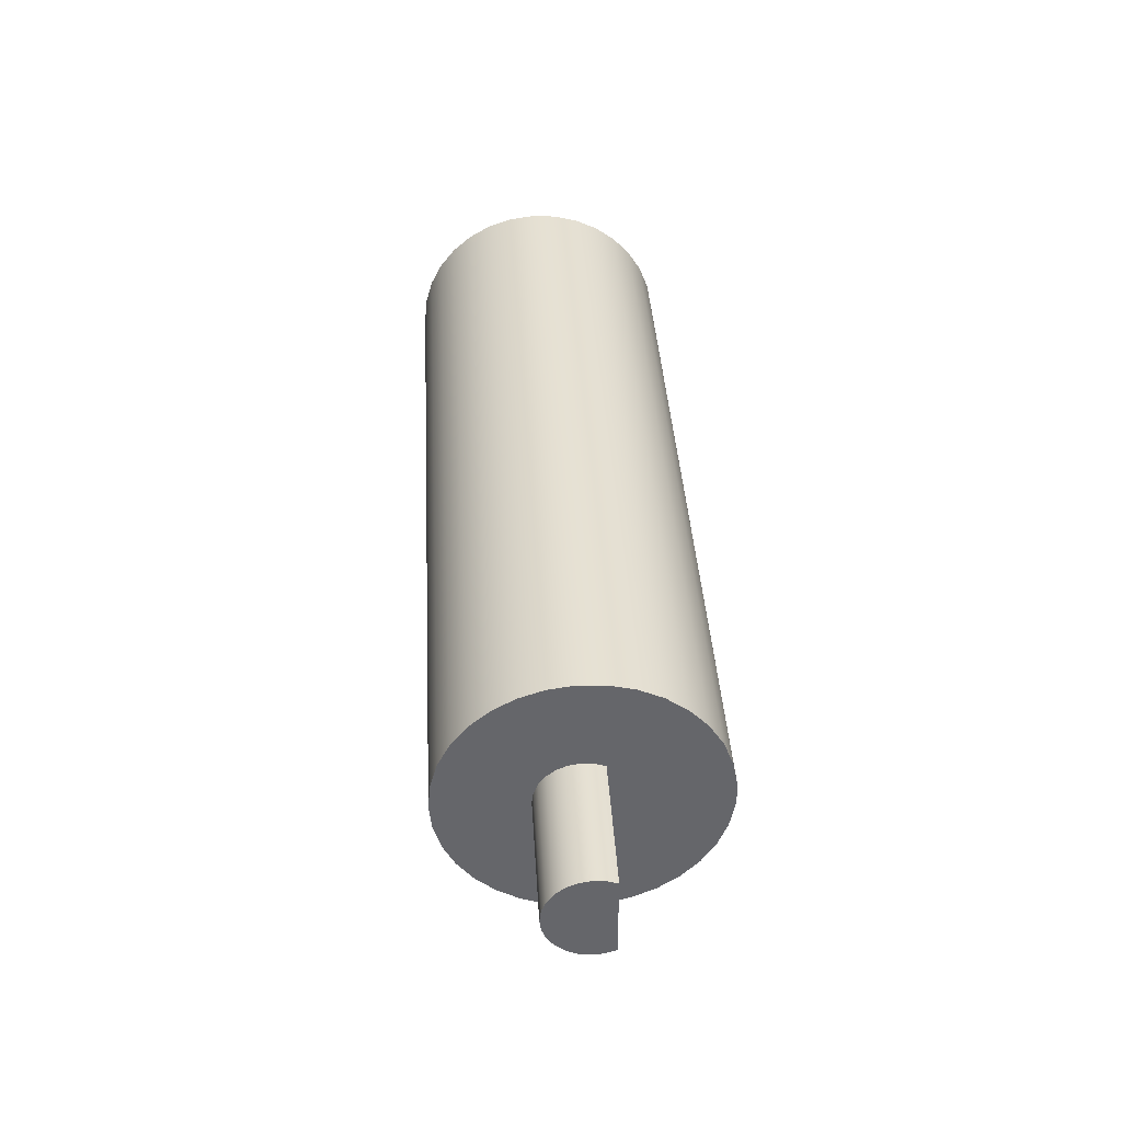
<metadata>
{"format":"obj","ext":"obj","renderer":"f3d","projection":"perspective","resolution":1024,"background":"white","views":[{"elev":38.3,"azim":86.7,"up":"+Z"}]}
</metadata>
<code>
g motor.fbx/RootNode001/RootNode001
v 100 29.87 2.852
v 100 30 0
v 0 30 0
v 0 30 0
v 100 30 0
v 0 29.86 -2.852
v 100 30 0
v 100 29.87 -2.852
v 0 29.86 -2.852
v 0 29.86 -2.852
v 100 29.87 -2.852
v 100 28.79 -8.452
v 0 29.86 -2.852
v 100 28.79 -8.452
v 0 28.78 -8.452
v 0 28.78 -8.452
v 100 28.79 -8.452
v 100 26.67 -13.75
v 0 28.78 -8.452
v 100 26.67 -13.75
v 0 26.67 -13.75
v 0 26.67 -13.75
v 100 26.67 -13.75
v 100 23.58 -18.55
v 0 26.67 -13.75
v 100 23.58 -18.55
v 0 23.58 -18.54
v 0 23.58 -18.54
v 100 23.58 -18.55
v 100 19.65 -22.67
v 0 23.58 -18.54
v 100 19.65 -22.67
v 0 19.65 -22.67
v 0 19.65 -22.67
v 100 19.65 -22.67
v 100 15 -25.98
v 0 19.65 -22.67
v 100 15 -25.98
v 0 15 -25.98
v 0 15 -25.98
v 100 15 -25.98
v 100 9.812 -28.35
v 0 15 -25.98
v 100 9.812 -28.35
v 0 9.812 -28.35
v 0 9.812 -28.35
v 100 9.812 -28.35
v 100 4.27 -29.7
v 0 9.812 -28.35
v 100 4.27 -29.7
v 0 4.269 -29.69
v 0 4.269 -29.69
v 100 4.27 -29.7
v 100 -1.427 -29.97
v 0 4.269 -29.69
v 100 -1.427 -29.97
v 0 -1.427 -29.97
v 0 -1.427 -29.97
v 100 -1.427 -29.97
v 100 -7.073 -29.16
v 0 -1.427 -29.97
v 100 -7.073 -29.16
v 0 -7.073 -29.15
v 0 -7.073 -29.15
v 100 -7.073 -29.16
v 100 -12.46 -27.29
v 0 -7.073 -29.15
v 100 -12.46 -27.29
v 0 -12.46 -27.29
v 0 -12.46 -27.29
v 100 -12.46 -27.29
v 100 -17.4 -24.44
v 0 -12.46 -27.29
v 100 -17.4 -24.44
v 0 -17.4 -24.44
v 0 -17.4 -24.44
v 100 -17.4 -24.44
v 100 -21.71 -20.7
v 0 -17.4 -24.44
v 100 -21.71 -20.7
v 0 -21.71 -20.7
v 0 -21.71 -20.7
v 100 -21.71 -20.7
v 100 -25.24 -16.22
v 0 -21.71 -20.7
v 100 -25.24 -16.22
v 0 -25.24 -16.22
v 0 -25.24 -16.22
v 100 -25.24 -16.22
v 100 -27.85 -11.15
v 0 -25.24 -16.22
v 100 -27.85 -11.15
v 0 -27.85 -11.15
v 0 -27.85 -11.15
v 100 -27.85 -11.15
v 100 -29.46 -5.678
v 0 -27.85 -11.15
v 100 -29.46 -5.678
v 0 -29.46 -5.678
v 0 -29.46 -5.678
v 100 -29.46 -5.678
v 100 -30 0
v 0 -29.46 -5.678
v 100 -30 0
v 0 -30 0
v 0 -30 0
v 100 -30 0
v 100 -29.46 5.678
v 0 -30 0
v 100 -29.46 5.678
v 0 -29.46 5.678
v 0 -29.46 5.678
v 100 -29.46 5.678
v 100 -27.85 11.15
v 0 -29.46 5.678
v 100 -27.85 11.15
v 0 -27.85 11.15
v 0 -27.85 11.15
v 100 -27.85 11.15
v 100 -25.24 16.22
v 0 -27.85 11.15
v 100 -25.24 16.22
v 0 -25.24 16.22
v 0 -25.24 16.22
v 100 -25.24 16.22
v 100 -21.71 20.7
v 0 -25.24 16.22
v 100 -21.71 20.7
v 0 -21.71 20.7
v 0 -21.71 20.7
v 100 -21.71 20.7
v 100 -17.4 24.44
v 0 -21.71 20.7
v 100 -17.4 24.44
v 0 -17.4 24.44
v 0 -17.4 24.44
v 100 -17.4 24.44
v 100 -12.46 27.29
v 0 -17.4 24.44
v 100 -12.46 27.29
v 0 -12.46 27.29
v 0 -12.46 27.29
v 100 -12.46 27.29
v 100 -7.073 29.16
v 0 -12.46 27.29
v 100 -7.073 29.16
v 0 -7.073 29.15
v 0 -7.073 29.15
v 100 -7.073 29.16
v 100 -1.427 29.97
v 0 -7.073 29.15
v 100 -1.427 29.97
v 0 -1.427 29.97
v 0 -1.427 29.97
v 100 -1.427 29.97
v 100 4.27 29.7
v 0 -1.427 29.97
v 100 4.27 29.7
v 0 4.269 29.69
v 0 4.269 29.69
v 100 4.27 29.7
v 100 9.812 28.35
v 0 4.269 29.69
v 100 9.812 28.35
v 0 9.812 28.35
v 0 9.812 28.35
v 100 9.812 28.35
v 100 15 25.98
v 0 9.812 28.35
v 100 15 25.98
v 0 15 25.98
v 0 15 25.98
v 100 15 25.98
v 100 19.65 22.67
v 0 15 25.98
v 100 19.65 22.67
v 0 19.65 22.67
v 0 19.65 22.67
v 100 19.65 22.67
v 100 23.58 18.55
v 0 19.65 22.67
v 100 23.58 18.55
v 0 23.58 18.54
v 0 23.58 18.54
v 100 23.58 18.55
v 100 26.67 13.75
v 0 23.58 18.54
v 100 26.67 13.75
v 0 26.67 13.75
v 0 26.67 13.75
v 100 26.67 13.75
v 100 28.79 8.452
v 0 26.67 13.75
v 100 28.79 8.452
v 0 28.78 8.452
v 0 28.78 8.452
v 100 28.79 8.452
v 100 29.87 2.852
v 0 28.78 8.452
v 100 29.87 2.852
v 0 29.86 2.852
v 0 29.86 2.852
v 100 29.87 2.852
v 0 30 0
f 1 2 3
f 4 5 6
f 7 8 9
f 10 11 12
f 13 14 15
f 16 17 18
f 19 20 21
f 22 23 24
f 25 26 27
f 28 29 30
f 31 32 33
f 34 35 36
f 37 38 39
f 40 41 42
f 43 44 45
f 46 47 48
f 49 50 51
f 52 53 54
f 55 56 57
f 58 59 60
f 61 62 63
f 64 65 66
f 67 68 69
f 70 71 72
f 73 74 75
f 76 77 78
f 79 80 81
f 82 83 84
f 85 86 87
f 88 89 90
f 91 92 93
f 94 95 96
f 97 98 99
f 100 101 102
f 103 104 105
f 106 107 108
f 109 110 111
f 112 113 114
f 115 116 117
f 118 119 120
f 121 122 123
f 124 125 126
f 127 128 129
f 130 131 132
f 133 134 135
f 136 137 138
f 139 140 141
f 142 143 144
f 145 146 147
f 148 149 150
f 151 152 153
f 154 155 156
f 157 158 159
f 160 161 162
f 163 164 165
f 166 167 168
f 169 170 171
f 172 173 174
f 175 176 177
f 178 179 180
f 181 182 183
f 184 185 186
f 187 188 189
f 190 191 192
f 193 194 195
f 196 197 198
f 199 200 201
f 202 203 204
g motor.fbx/RootNode001/RootNode001
v 0 30 0
v 0 29.86 -2.852
v 0 0 0
v 0 26.67 13.75
v 0 28.78 8.452
v 0 0 0
v 0 0 0
v 0 28.78 8.452
v 0 29.86 2.852
v 0 0 0
v 0 29.86 2.852
v 0 30 0
v 0 15 25.98
v 0 19.65 22.67
v 0 0 0
v 0 0 0
v 0 19.65 22.67
v 0 23.58 18.54
v 0 0 0
v 0 23.58 18.54
v 0 26.67 13.75
v 0 -1.427 29.97
v 0 4.269 29.69
v 0 0 0
v 0 0 0
v 0 4.269 29.69
v 0 9.812 28.35
v 0 0 0
v 0 9.812 28.35
v 0 15 25.98
v 0 -17.4 24.44
v 0 -12.46 27.29
v 0 0 0
v 0 0 0
v 0 -12.46 27.29
v 0 -7.073 29.15
v 0 0 0
v 0 -7.073 29.15
v 0 -1.427 29.97
v 0 -27.85 11.15
v 0 -25.24 16.22
v 0 0 0
v 0 0 0
v 0 -25.24 16.22
v 0 -21.71 20.7
v 0 0 0
v 0 -21.71 20.7
v 0 -17.4 24.44
v 0 -29.46 -5.678
v 0 -30 0
v 0 0 0
v 0 0 0
v 0 -30 0
v 0 -29.46 5.678
v 0 0 0
v 0 -29.46 5.678
v 0 -27.85 11.15
v 0 -21.71 -20.7
v 0 -25.24 -16.22
v 0 0 0
v 0 0 0
v 0 -25.24 -16.22
v 0 -27.85 -11.15
v 0 0 0
v 0 -27.85 -11.15
v 0 -29.46 -5.678
v 0 -7.073 -29.15
v 0 -12.46 -27.29
v 0 0 0
v 0 0 0
v 0 -12.46 -27.29
v 0 -17.4 -24.44
v 0 0 0
v 0 -17.4 -24.44
v 0 -21.71 -20.7
v 0 9.812 -28.35
v 0 4.269 -29.69
v 0 0 0
v 0 0 0
v 0 4.269 -29.69
v 0 -1.427 -29.97
v 0 0 0
v 0 -1.427 -29.97
v 0 -7.073 -29.15
v 0 23.58 -18.54
v 0 19.65 -22.67
v 0 0 0
v 0 0 0
v 0 19.65 -22.67
v 0 15 -25.98
v 0 0 0
v 0 15 -25.98
v 0 9.812 -28.35
v 0 29.86 -2.852
v 0 28.78 -8.452
v 0 0 0
v 0 0 0
v 0 28.78 -8.452
v 0 26.67 -13.75
v 0 0 0
v 0 26.67 -13.75
v 0 23.58 -18.54
f 205 206 207
f 208 209 210
f 211 212 213
f 214 215 216
f 217 218 219
f 220 221 222
f 223 224 225
f 226 227 228
f 229 230 231
f 232 233 234
f 235 236 237
f 238 239 240
f 241 242 243
f 244 245 246
f 247 248 249
f 250 251 252
f 253 254 255
f 256 257 258
f 259 260 261
f 262 263 264
f 265 266 267
f 268 269 270
f 271 272 273
f 274 275 276
f 277 278 279
f 280 281 282
f 283 284 285
f 286 287 288
f 289 290 291
f 292 293 294
f 295 296 297
f 298 299 300
f 301 302 303
f 304 305 306
g motor.fbx/RootNode001/RootNode001
v 180 29.87 2.852
v 180 30 0
v 100 30 0
v 100 30 0
v 180 30 0
v 100 29.87 -2.852
v 180 30 0
v 180 29.87 -2.852
v 100 29.87 -2.852
v 100 29.87 -2.852
v 180 29.87 -2.852
v 180 28.79 -8.452
v 100 29.87 -2.852
v 180 28.79 -8.452
v 100 28.79 -8.452
v 100 28.79 -8.452
v 180 28.79 -8.452
v 180 26.67 -13.75
v 100 28.79 -8.452
v 180 26.67 -13.75
v 100 26.67 -13.75
v 100 26.67 -13.75
v 180 26.67 -13.75
v 180 23.58 -18.55
v 100 26.67 -13.75
v 180 23.58 -18.55
v 100 23.58 -18.55
v 100 23.58 -18.55
v 180 23.58 -18.55
v 180 19.65 -22.67
v 100 23.58 -18.55
v 180 19.65 -22.67
v 100 19.65 -22.67
v 100 19.65 -22.67
v 180 19.65 -22.67
v 180 15 -25.98
v 100 19.65 -22.67
v 180 15 -25.98
v 100 15 -25.98
v 100 15 -25.98
v 180 15 -25.98
v 180 9.812 -28.35
v 100 15 -25.98
v 180 9.812 -28.35
v 100 9.812 -28.35
v 100 9.812 -28.35
v 180 9.812 -28.35
v 180 4.27 -29.7
v 100 9.812 -28.35
v 180 4.27 -29.7
v 100 4.27 -29.7
v 100 4.27 -29.7
v 180 4.27 -29.7
v 180 -1.427 -29.97
v 100 4.27 -29.7
v 180 -1.427 -29.97
v 100 -1.427 -29.97
v 100 -1.427 -29.97
v 180 -1.427 -29.97
v 180 -7.073 -29.16
v 100 -1.427 -29.97
v 180 -7.073 -29.16
v 100 -7.073 -29.16
v 100 -7.073 -29.16
v 180 -7.073 -29.16
v 180 -12.46 -27.29
v 100 -7.073 -29.16
v 180 -12.46 -27.29
v 100 -12.46 -27.29
v 100 -12.46 -27.29
v 180 -12.46 -27.29
v 180 -17.4 -24.44
v 100 -12.46 -27.29
v 180 -17.4 -24.44
v 100 -17.4 -24.44
v 100 -17.4 -24.44
v 180 -17.4 -24.44
v 180 -21.71 -20.7
v 100 -17.4 -24.44
v 180 -21.71 -20.7
v 100 -21.71 -20.7
v 100 -21.71 -20.7
v 180 -21.71 -20.7
v 180 -25.24 -16.22
v 100 -21.71 -20.7
v 180 -25.24 -16.22
v 100 -25.24 -16.22
v 100 -25.24 -16.22
v 180 -25.24 -16.22
v 180 -27.85 -11.15
v 100 -25.24 -16.22
v 180 -27.85 -11.15
v 100 -27.85 -11.15
v 100 -27.85 -11.15
v 180 -27.85 -11.15
v 180 -29.46 -5.678
v 100 -27.85 -11.15
v 180 -29.46 -5.678
v 100 -29.46 -5.678
v 100 -29.46 -5.678
v 180 -29.46 -5.678
v 180 -30 0
v 100 -29.46 -5.678
v 180 -30 0
v 100 -30 0
v 100 -30 0
v 180 -30 0
v 180 -29.46 5.678
v 100 -30 0
v 180 -29.46 5.678
v 100 -29.46 5.678
v 100 -29.46 5.678
v 180 -29.46 5.678
v 180 -27.85 11.15
v 100 -29.46 5.678
v 180 -27.85 11.15
v 100 -27.85 11.15
v 100 -27.85 11.15
v 180 -27.85 11.15
v 180 -25.24 16.22
v 100 -27.85 11.15
v 180 -25.24 16.22
v 100 -25.24 16.22
v 100 -25.24 16.22
v 180 -25.24 16.22
v 180 -21.71 20.7
v 100 -25.24 16.22
v 180 -21.71 20.7
v 100 -21.71 20.7
v 100 -21.71 20.7
v 180 -21.71 20.7
v 180 -17.4 24.44
v 100 -21.71 20.7
v 180 -17.4 24.44
v 100 -17.4 24.44
v 100 -17.4 24.44
v 180 -17.4 24.44
v 180 -12.46 27.29
v 100 -17.4 24.44
v 180 -12.46 27.29
v 100 -12.46 27.29
v 100 -12.46 27.29
v 180 -12.46 27.29
v 180 -7.073 29.16
v 100 -12.46 27.29
v 180 -7.073 29.16
v 100 -7.073 29.16
v 100 -7.073 29.16
v 180 -7.073 29.16
v 180 -1.427 29.97
v 100 -7.073 29.16
v 180 -1.427 29.97
v 100 -1.427 29.97
v 100 -1.427 29.97
v 180 -1.427 29.97
v 180 4.27 29.7
v 100 -1.427 29.97
v 180 4.27 29.7
v 100 4.27 29.7
v 100 4.27 29.7
v 180 4.27 29.7
v 180 9.812 28.35
v 100 4.27 29.7
v 180 9.812 28.35
v 100 9.812 28.35
v 100 9.812 28.35
v 180 9.812 28.35
v 180 15 25.98
v 100 9.812 28.35
v 180 15 25.98
v 100 15 25.98
v 100 15 25.98
v 180 15 25.98
v 180 19.65 22.67
v 100 15 25.98
v 180 19.65 22.67
v 100 19.65 22.67
v 100 19.65 22.67
v 180 19.65 22.67
v 180 23.58 18.55
v 100 19.65 22.67
v 180 23.58 18.55
v 100 23.58 18.55
v 100 23.58 18.55
v 180 23.58 18.55
v 180 26.67 13.75
v 100 23.58 18.55
v 180 26.67 13.75
v 100 26.67 13.75
v 100 26.67 13.75
v 180 26.67 13.75
v 180 28.79 8.452
v 100 26.67 13.75
v 180 28.79 8.452
v 100 28.79 8.452
v 100 28.79 8.452
v 180 28.79 8.452
v 180 29.87 2.852
v 100 28.79 8.452
v 180 29.87 2.852
v 100 29.87 2.852
v 100 29.87 2.852
v 180 29.87 2.852
v 100 30 0
f 307 308 309
f 310 311 312
f 313 314 315
f 316 317 318
f 319 320 321
f 322 323 324
f 325 326 327
f 328 329 330
f 331 332 333
f 334 335 336
f 337 338 339
f 340 341 342
f 343 344 345
f 346 347 348
f 349 350 351
f 352 353 354
f 355 356 357
f 358 359 360
f 361 362 363
f 364 365 366
f 367 368 369
f 370 371 372
f 373 374 375
f 376 377 378
f 379 380 381
f 382 383 384
f 385 386 387
f 388 389 390
f 391 392 393
f 394 395 396
f 397 398 399
f 400 401 402
f 403 404 405
f 406 407 408
f 409 410 411
f 412 413 414
f 415 416 417
f 418 419 420
f 421 422 423
f 424 425 426
f 427 428 429
f 430 431 432
f 433 434 435
f 436 437 438
f 439 440 441
f 442 443 444
f 445 446 447
f 448 449 450
f 451 452 453
f 454 455 456
f 457 458 459
f 460 461 462
f 463 464 465
f 466 467 468
f 469 470 471
f 472 473 474
f 475 476 477
f 478 479 480
f 481 482 483
f 484 485 486
f 487 488 489
f 490 491 492
f 493 494 495
f 496 497 498
f 499 500 501
f 502 503 504
f 505 506 507
f 508 509 510
g motor.fbx/RootNode001/RootNode001
v 180 4.4 -8.98
v 180 19.65 -22.67
v 180 23.58 -18.55
v 180 29.87 -2.852
v 180 30 0
v 180 4.4 -8.98
v 180 4.4 -8.98
v 180 30 0
v 180 29.87 2.852
v 180 4.4 -8.98
v 180 29.87 2.852
v 180 4.4 8.98
v 180 4.4 8.98
v 180 29.87 2.852
v 180 28.79 8.452
v 180 23.58 -18.55
v 180 26.67 -13.75
v 180 4.4 -8.98
v 180 4.4 -8.98
v 180 26.67 -13.75
v 180 28.79 -8.452
v 180 4.4 -8.98
v 180 28.79 -8.452
v 180 29.87 -2.852
v 180 28.79 8.452
v 180 26.67 13.75
v 180 4.4 8.98
v 180 4.4 8.98
v 180 26.67 13.75
v 180 23.58 18.55
v 180 4.4 8.98
v 180 23.58 18.55
v 180 19.65 22.67
v 180 2.009 -9.796
v 180 9.812 -28.35
v 180 4.4 -8.98
v 180 4.4 -8.98
v 180 9.812 -28.35
v 180 15 -25.98
v 180 4.4 -8.98
v 180 15 -25.98
v 180 19.65 -22.67
v 180 -5.292 -8.485
v 180 -12.46 -27.29
v 180 -2.996 -9.541
v 180 -2.996 -9.541
v 180 -12.46 -27.29
v 180 -7.073 -29.16
v 180 -2.996 -9.541
v 180 -7.073 -29.16
v 180 -0.5098 -9.987
v 180 -0.5098 -9.987
v 180 -7.073 -29.16
v 180 -1.427 -29.97
v 180 -0.5098 -9.987
v 180 -1.427 -29.97
v 180 2.009 -9.796
v 180 2.009 -9.796
v 180 -1.427 -29.97
v 180 4.27 -29.7
v 180 2.009 -9.796
v 180 4.27 -29.7
v 180 9.812 -28.35
v 180 19.65 22.67
v 180 15 25.98
v 180 4.4 8.98
v 180 4.4 8.98
v 180 15 25.98
v 180 9.812 28.35
v 180 4.4 8.98
v 180 9.812 28.35
v 180 2.009 9.796
v 180 2.009 9.796
v 180 9.812 28.35
v 180 4.27 29.7
v 180 2.009 9.796
v 180 4.27 29.7
v 180 -0.5098 9.987
v 180 -0.5098 9.987
v 180 4.27 29.7
v 180 -1.427 29.97
v 180 -0.5098 9.987
v 180 -1.427 29.97
v 180 -2.996 9.541
v 180 -1.427 29.97
v 180 -7.073 29.16
v 180 -2.996 9.541
v 180 -2.996 9.541
v 180 -7.073 29.16
v 180 -12.46 27.29
v 180 -2.996 9.541
v 180 -12.46 27.29
v 180 -5.292 8.485
v 180 -5.292 8.485
v 180 -12.46 27.29
v 180 -17.4 24.44
v 180 -5.292 8.485
v 180 -17.4 24.44
v 180 -7.249 6.888
v 180 -7.249 6.888
v 180 -17.4 24.44
v 180 -21.71 20.7
v 180 -7.249 6.888
v 180 -21.71 20.7
v 180 -8.744 4.852
v 180 -9.681 -2.506
v 180 -27.85 -11.15
v 180 -8.744 -4.852
v 180 -8.744 -4.852
v 180 -27.85 -11.15
v 180 -25.24 -16.22
v 180 -8.744 -4.852
v 180 -25.24 -16.22
v 180 -7.249 -6.888
v 180 -7.249 -6.888
v 180 -25.24 -16.22
v 180 -21.71 -20.7
v 180 -7.249 -6.888
v 180 -21.71 -20.7
v 180 -5.292 -8.485
v 180 -5.292 -8.485
v 180 -21.71 -20.7
v 180 -17.4 -24.44
v 180 -5.292 -8.485
v 180 -17.4 -24.44
v 180 -12.46 -27.29
v 180 -21.71 20.7
v 180 -25.24 16.22
v 180 -8.744 4.852
v 180 -8.744 4.852
v 180 -25.24 16.22
v 180 -27.85 11.15
v 180 -8.744 4.852
v 180 -27.85 11.15
v 180 -9.681 2.506
v 180 -9.681 2.506
v 180 -27.85 11.15
v 180 -29.46 5.678
v 180 -9.681 2.506
v 180 -29.46 5.678
v 180 -10 0
v 180 -10 0
v 180 -29.46 5.678
v 180 -30 0
v 180 -10 0
v 180 -30 0
v 180 -9.681 -2.506
v 180 -9.681 -2.506
v 180 -30 0
v 180 -29.46 -5.678
v 180 -9.681 -2.506
v 180 -29.46 -5.678
v 180 -27.85 -11.15
f 511 512 513
f 514 515 516
f 517 518 519
f 520 521 522
f 523 524 525
f 526 527 528
f 529 530 531
f 532 533 534
f 535 536 537
f 538 539 540
f 541 542 543
f 544 545 546
f 547 548 549
f 550 551 552
f 553 554 555
f 556 557 558
f 559 560 561
f 562 563 564
f 565 566 567
f 568 569 570
f 571 572 573
f 574 575 576
f 577 578 579
f 580 581 582
f 583 584 585
f 586 587 588
f 589 590 591
f 592 593 594
f 595 596 597
f 598 599 600
f 601 602 603
f 604 605 606
f 607 608 609
f 610 611 612
f 613 614 615
f 616 617 618
f 619 620 621
f 622 623 624
f 625 626 627
f 628 629 630
f 631 632 633
f 634 635 636
f 637 638 639
f 640 641 642
f 643 644 645
f 646 647 648
f 649 650 651
f 652 653 654
f 655 656 657
f 658 659 660
f 661 662 663
g motor.fbx/RootNode001/RootNode001
v 210 4.4 8.98
v 180 4.4 8.98
v 180 2.009 9.796
v 210 4.4 8.98
v 180 2.009 9.796
v 210 2.009 9.796
v 210 2.009 9.796
v 180 2.009 9.796
v 180 -0.5098 9.987
v 210 2.009 9.796
v 180 -0.5098 9.987
v 210 -0.5098 9.987
v 210 -0.5098 9.987
v 180 -0.5098 9.987
v 180 -2.996 9.541
v 210 -0.5098 9.987
v 180 -2.996 9.541
v 210 -2.996 9.541
v 210 -2.996 9.541
v 180 -2.996 9.541
v 180 -5.292 8.485
v 210 -2.996 9.541
v 180 -5.292 8.485
v 210 -5.292 8.485
v 210 -5.292 8.485
v 180 -5.292 8.485
v 180 -7.249 6.888
v 210 -5.292 8.485
v 180 -7.249 6.888
v 210 -7.249 6.888
v 210 -7.249 6.888
v 180 -7.249 6.888
v 180 -8.744 4.852
v 210 -7.249 6.888
v 180 -8.744 4.852
v 210 -8.744 4.852
v 210 -8.744 4.852
v 180 -8.744 4.852
v 180 -9.681 2.506
v 210 -8.744 4.852
v 180 -9.681 2.506
v 210 -9.681 2.506
v 210 -9.681 2.506
v 180 -9.681 2.506
v 180 -10 0
v 210 -9.681 2.506
v 180 -10 0
v 210 -10 0
v 210 -10 0
v 180 -10 0
v 180 -9.681 -2.506
v 210 -10 0
v 180 -9.681 -2.506
v 210 -9.681 -2.506
v 210 -9.681 -2.506
v 180 -9.681 -2.506
v 180 -8.744 -4.852
v 210 -9.681 -2.506
v 180 -8.744 -4.852
v 210 -8.744 -4.852
v 210 -8.744 -4.852
v 180 -8.744 -4.852
v 180 -7.249 -6.888
v 210 -8.744 -4.852
v 180 -7.249 -6.888
v 210 -7.249 -6.888
v 210 -7.249 -6.888
v 180 -7.249 -6.888
v 180 -5.292 -8.485
v 210 -7.249 -6.888
v 180 -5.292 -8.485
v 210 -5.292 -8.485
v 210 -5.292 -8.485
v 180 -5.292 -8.485
v 180 -2.996 -9.541
v 210 -5.292 -8.485
v 180 -2.996 -9.541
v 210 -2.996 -9.541
v 210 -2.996 -9.541
v 180 -2.996 -9.541
v 180 -0.5098 -9.987
v 210 -2.996 -9.541
v 180 -0.5098 -9.987
v 210 -0.5098 -9.987
v 210 -0.5098 -9.987
v 180 -0.5098 -9.987
v 180 2.009 -9.796
v 210 -0.5098 -9.987
v 180 2.009 -9.796
v 210 2.009 -9.796
v 210 2.009 -9.796
v 180 2.009 -9.796
v 180 4.4 -8.98
v 210 2.009 -9.796
v 180 4.4 -8.98
v 210 4.4 -8.98
f 664 665 666
f 667 668 669
f 670 671 672
f 673 674 675
f 676 677 678
f 679 680 681
f 682 683 684
f 685 686 687
f 688 689 690
f 691 692 693
f 694 695 696
f 697 698 699
f 700 701 702
f 703 704 705
f 706 707 708
f 709 710 711
f 712 713 714
f 715 716 717
f 718 719 720
f 721 722 723
f 724 725 726
f 727 728 729
f 730 731 732
f 733 734 735
f 736 737 738
f 739 740 741
f 742 743 744
f 745 746 747
f 748 749 750
f 751 752 753
f 754 755 756
f 757 758 759
g motor.fbx/RootNode001/RootNode001
v 210 4.4 8.98
v 210 4.4 -8.98
v 180 4.4 8.98
v 180 4.4 8.98
v 210 4.4 -8.98
v 180 4.4 -8.98
f 760 761 762
f 763 764 765
g motor.fbx/RootNode001/RootNode001
v 210 -0.5098 9.987
v 210 4.4 -8.98
v 210 2.009 9.796
v 210 2.009 9.796
v 210 4.4 -8.98
v 210 4.4 8.98
v 210 -0.5098 9.987
v 210 -2.996 9.541
v 210 4.4 -8.98
v 210 4.4 -8.98
v 210 -2.996 9.541
v 210 -5.292 8.485
v 210 4.4 -8.98
v 210 -5.292 8.485
v 210 -7.249 6.888
v 210 -5.292 -8.485
v 210 -2.996 -9.541
v 210 -0.5098 -9.987
v 210 -7.249 6.888
v 210 -8.744 4.852
v 210 4.4 -8.98
v 210 4.4 -8.98
v 210 -8.744 4.852
v 210 -9.681 2.506
v 210 4.4 -8.98
v 210 -9.681 2.506
v 210 -10 0
v 210 -5.292 -8.485
v 210 -0.5098 -9.987
v 210 -7.249 -6.888
v 210 -7.249 -6.888
v 210 -0.5098 -9.987
v 210 2.009 -9.796
v 210 -7.249 -6.888
v 210 2.009 -9.796
v 210 4.4 -8.98
v 210 -10 0
v 210 -9.681 -2.506
v 210 4.4 -8.98
v 210 4.4 -8.98
v 210 -9.681 -2.506
v 210 -8.744 -4.852
v 210 4.4 -8.98
v 210 -8.744 -4.852
v 210 -7.249 -6.888
f 766 767 768
f 769 770 771
f 772 773 774
f 775 776 777
f 778 779 780
f 781 782 783
f 784 785 786
f 787 788 789
f 790 791 792
f 793 794 795
f 796 797 798
f 799 800 801
f 802 803 804
f 805 806 807
f 808 809 810

</code>
